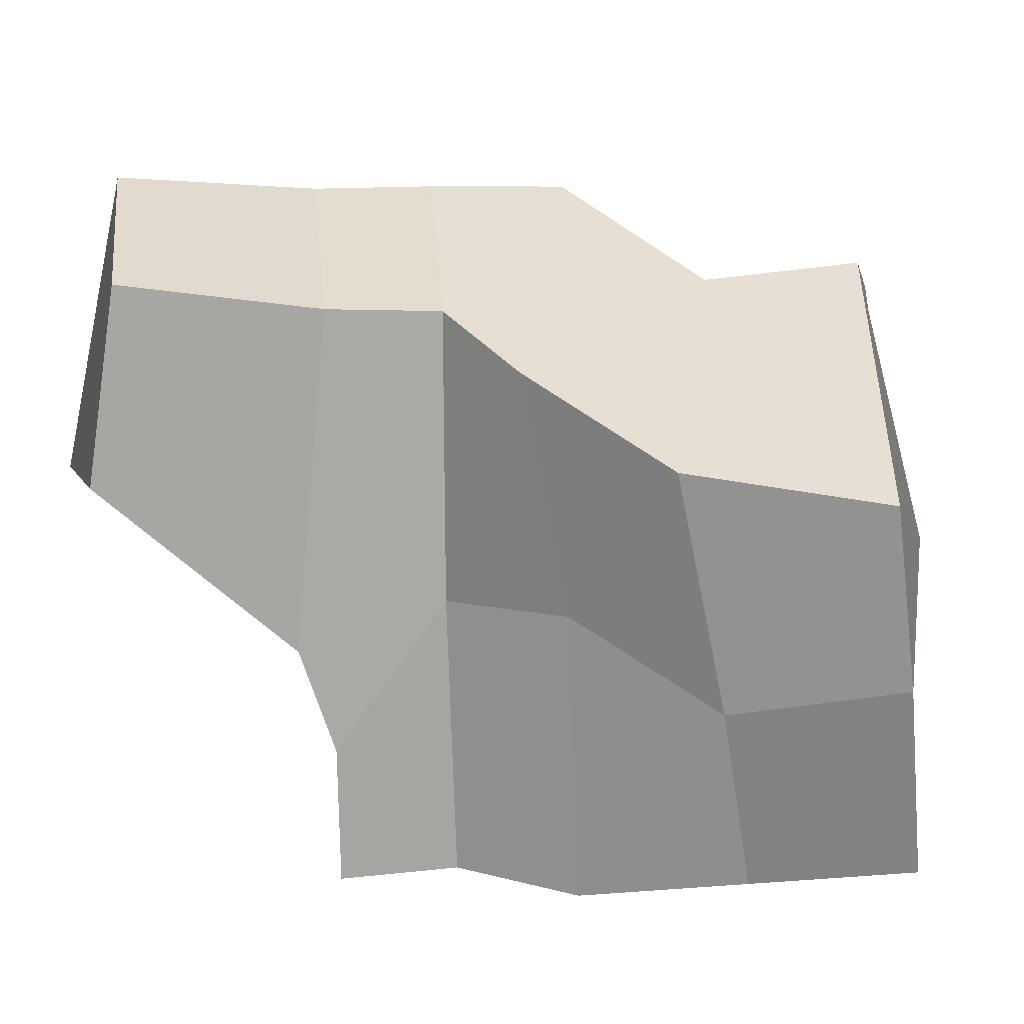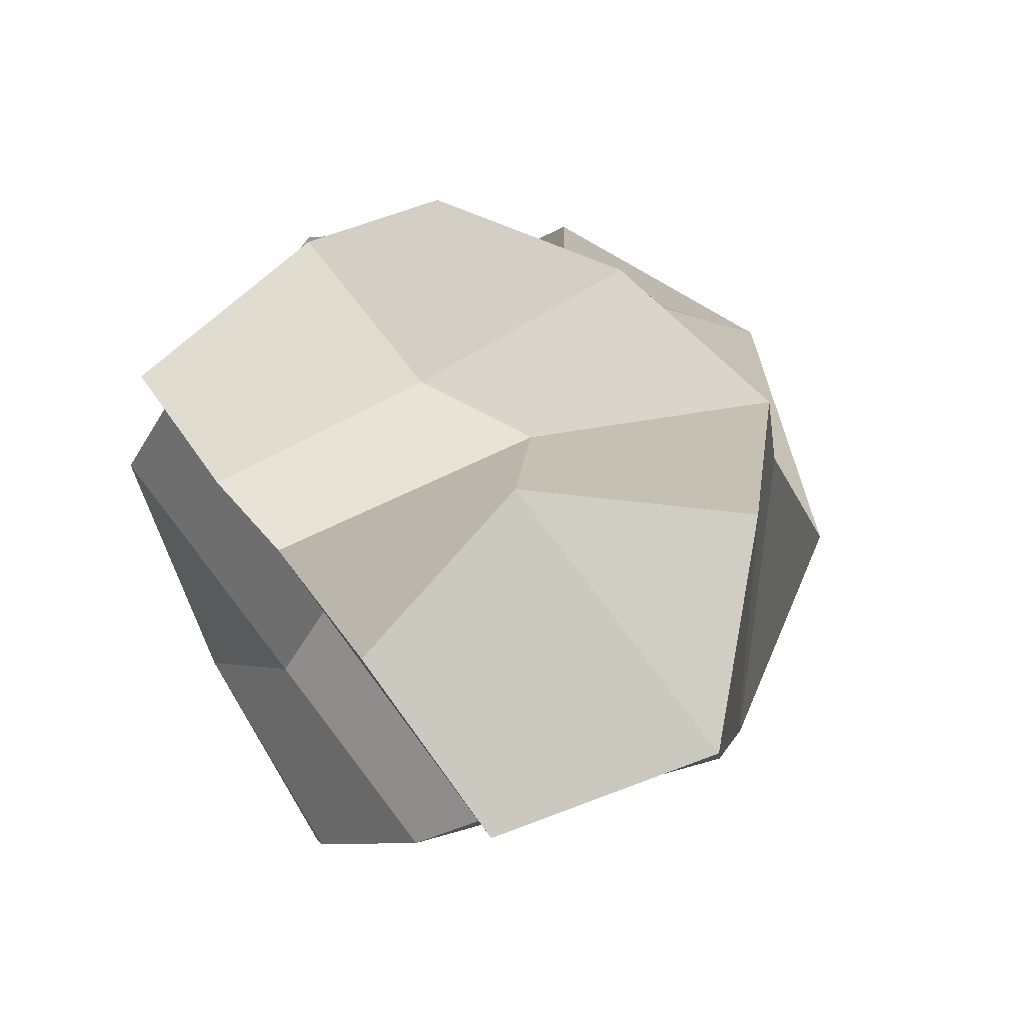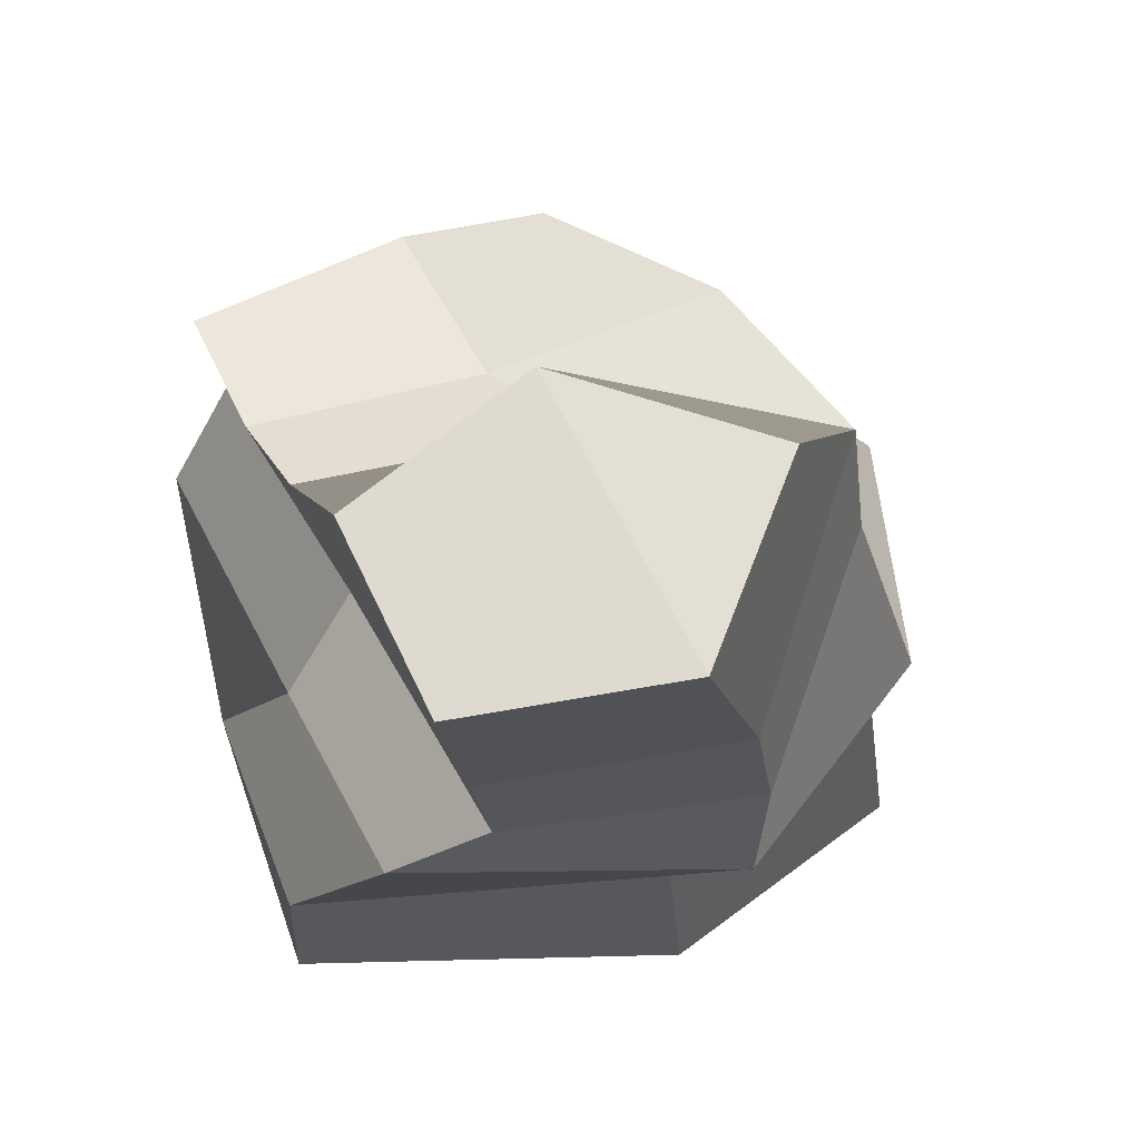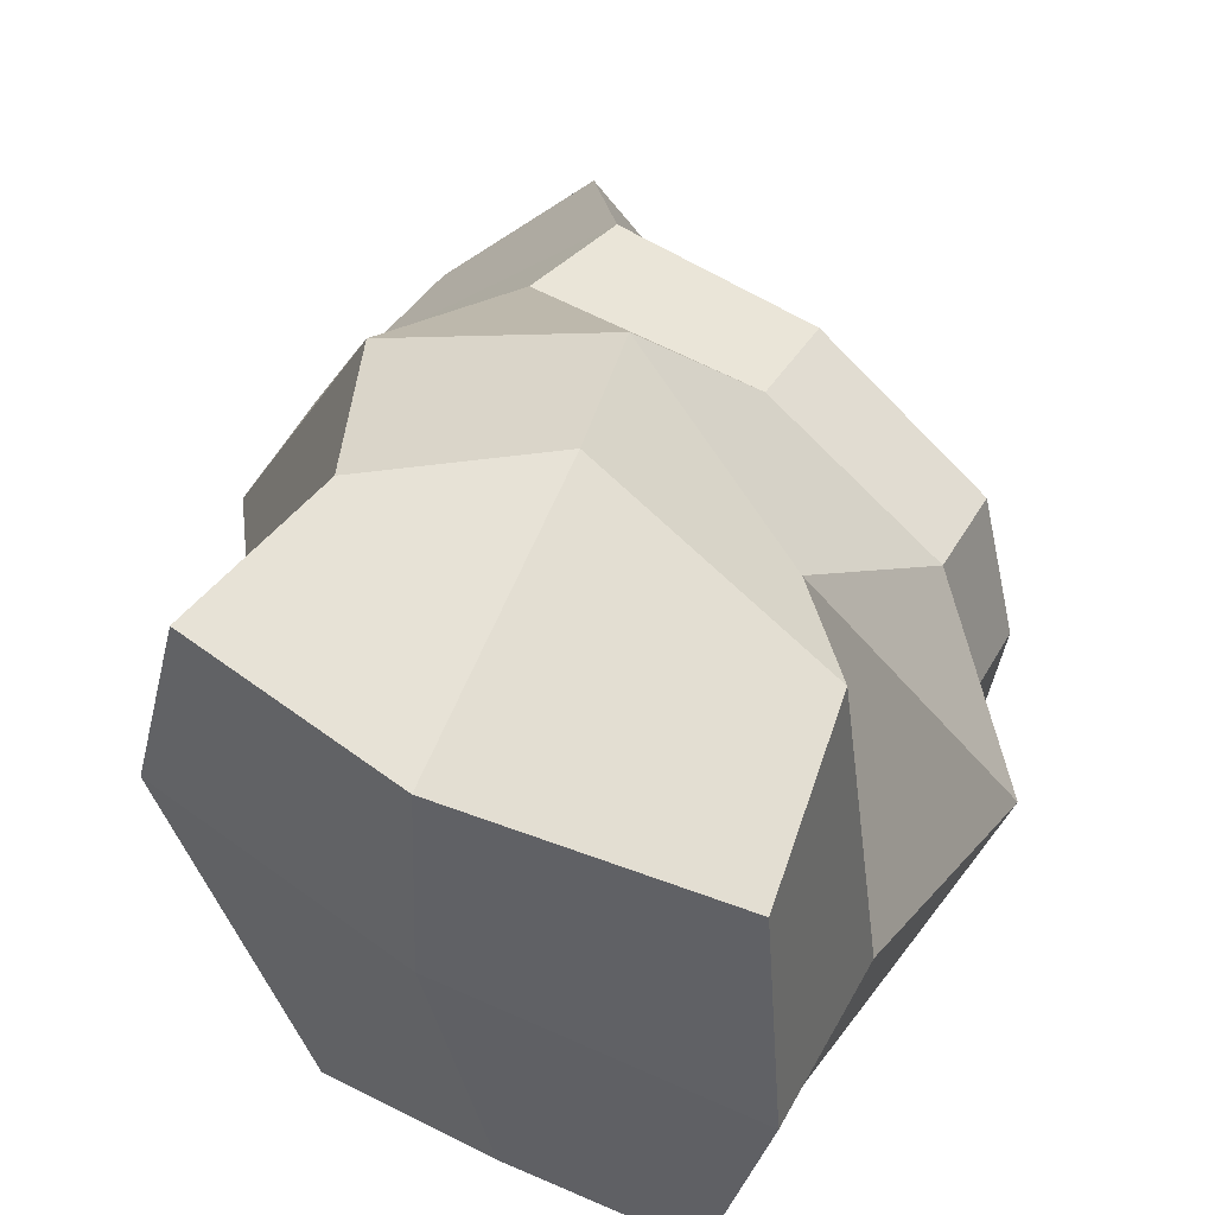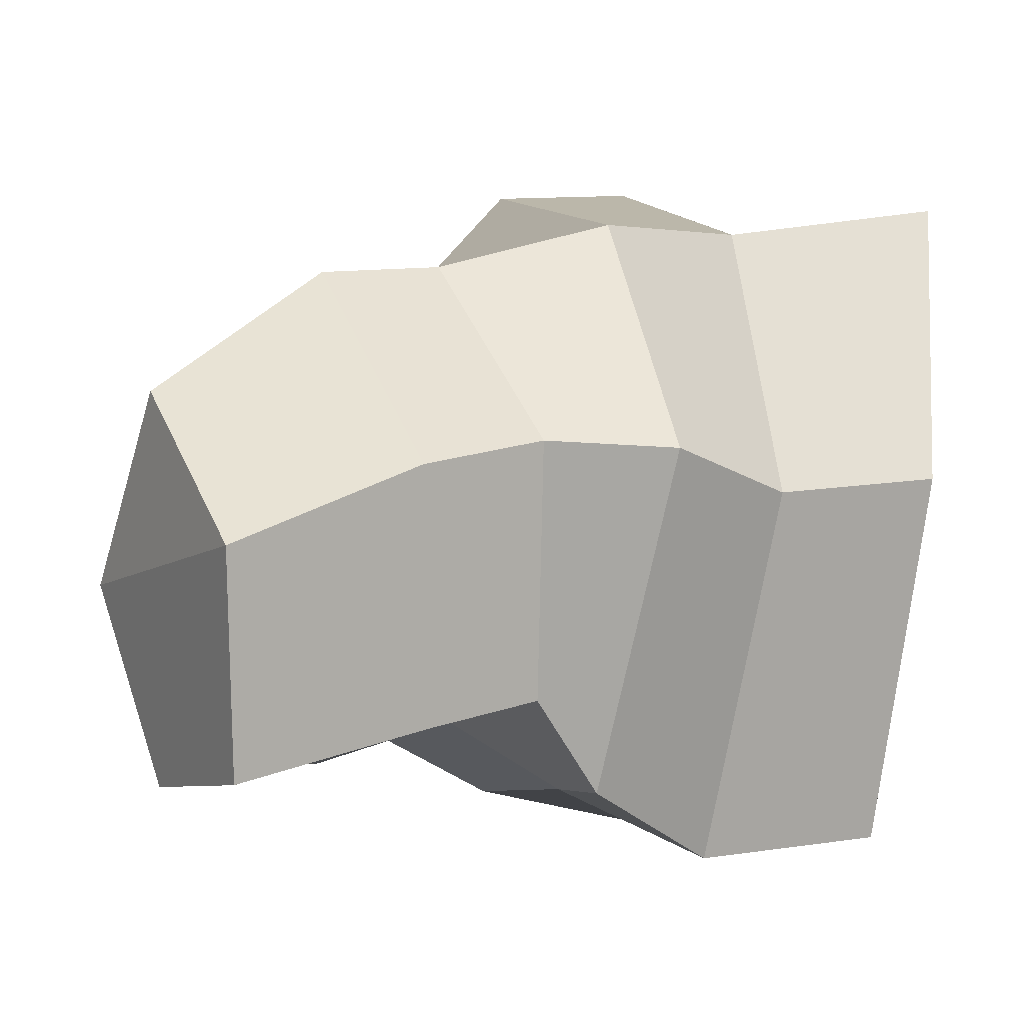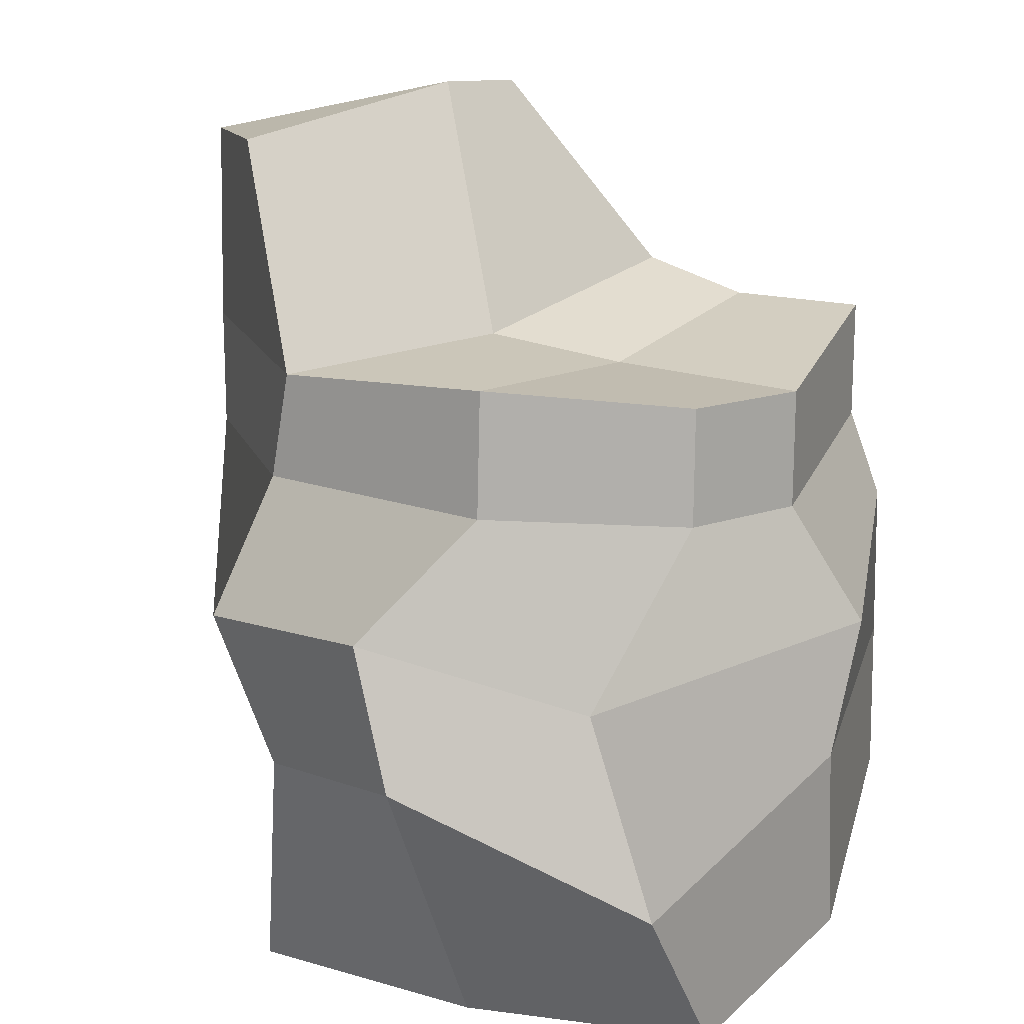
<metadata>
{"format":"obj","ext":"obj","renderer":"f3d","projection":"perspective","resolution":1024,"background":"white","views":[{"elev":-71.4,"azim":-83.5,"up":"+Z"},{"elev":67.6,"azim":-126.0,"up":"+Y"},{"elev":49.4,"azim":-114.8,"up":"+Y"},{"elev":48.9,"azim":32.1,"up":"+Z"},{"elev":-5.0,"azim":-102.2,"up":"+Z"},{"elev":27.3,"azim":29.7,"up":"+Y"}]}
</metadata>
<code>
o Rock_20
v -1.555 -1.397 1.676
v -1.708 1.661 1.183
v -1.314 -1.069 -2.114
v -2.442 1.245 -1.318
v 1.302 -1.152 1.363
v 0.7024 1.647 0.5296
v 1.022 -1.072 -1.751
v 0.8051 1.553 -1.525
v -1.599 -0.1358 1.468
v -2.039 0.7379 1.404
v -2.189 0.851 -1.825
v -1.663 0.08054 -2.213
v 0.8853 0.8635 -1.877
v 0.9564 -0.1013 -1.807
v 0.4246 0.6788 1.209
v 1.103 -0.179 1.729
v -2.137 -1.171 -0.02448
v -2.866 1.305 0.05578
v 1.446 -1.197 -0.09978
v 0.9832 1.52 -0.2228
v 1.329 -0.09182 -0.2174
v 1.521 0.9782 -0.06505
v -2.16 -0.2529 -0.124
v -2.778 0.5291 0.04502
v -2.957 1.968 -0.09423
v -2.561 1.866 -1.469
v 0.7238 2.208 -1.682
v 0.902 2.176 -0.3799
v 0.6212 2.302 0.3725
v -1.601 2.321 1.149
v -0.9484 2.257 -0.07999
v -0.6766 2.262 -1.652
v -3.236 3.024 -0.5565
v -2.89 2.934 -1.757
v -2.394 3.348 0.3243
v -1.602 3.556 -0.6683
v -1.793 3.229 -1.787
v -0.1863 -1.088 -1.969
v -0.7989 1.424 -1.421
v -0.2518 -1.468 1.465
v -0.3565 1.693 1.124
v -0.5002 0.2456 1.916
v -0.7696 1.095 1.802
v -0.2138 -0.04615 -2.084
v -0.782 0.7407 -1.83
v -0.3372 -1.439 0.04207
v -0.06895 2.129 -1.683
v -0.4405 2.397 0.9436
v -0.2347 2.12 -0.3551
f 24 18 4 11
f 45 39 8 13
f 22 20 6 15
f 43 41 2 10
f 46 19 5 40
f 4 18 25 26
f 40 42 9 1
f 42 43 10 9
f 19 21 16 5
f 21 22 15 16
f 38 44 14 7
f 44 45 13 14
f 17 23 12 3
f 23 24 11 12
f 9 10 24 23
f 1 9 23 17
f 14 13 22 21
f 7 14 21 19
f 6 20 28 29
f 38 7 19 46
f 13 8 20 22
f 10 2 18 24
f 49 31 30 48
f 47 32 31 49
f 41 6 29 48
f 20 8 27 28
f 18 2 30 25
f 39 4 26 32 47
f 25 30 35 33
f 31 32 37 36
f 35 36 33
f 36 37 34 33
f 32 26 34 37
f 26 25 33 34
f 30 31 36 35
f 8 39 47 27
f 2 41 48 30
f 27 47 49 28
f 28 49 48 29
f 3 38 46 17
f 12 11 45 44
f 3 12 44 38
f 16 15 43 42
f 5 16 42 40
f 17 46 40 1
f 15 6 41 43
f 11 4 39 45

</code>
